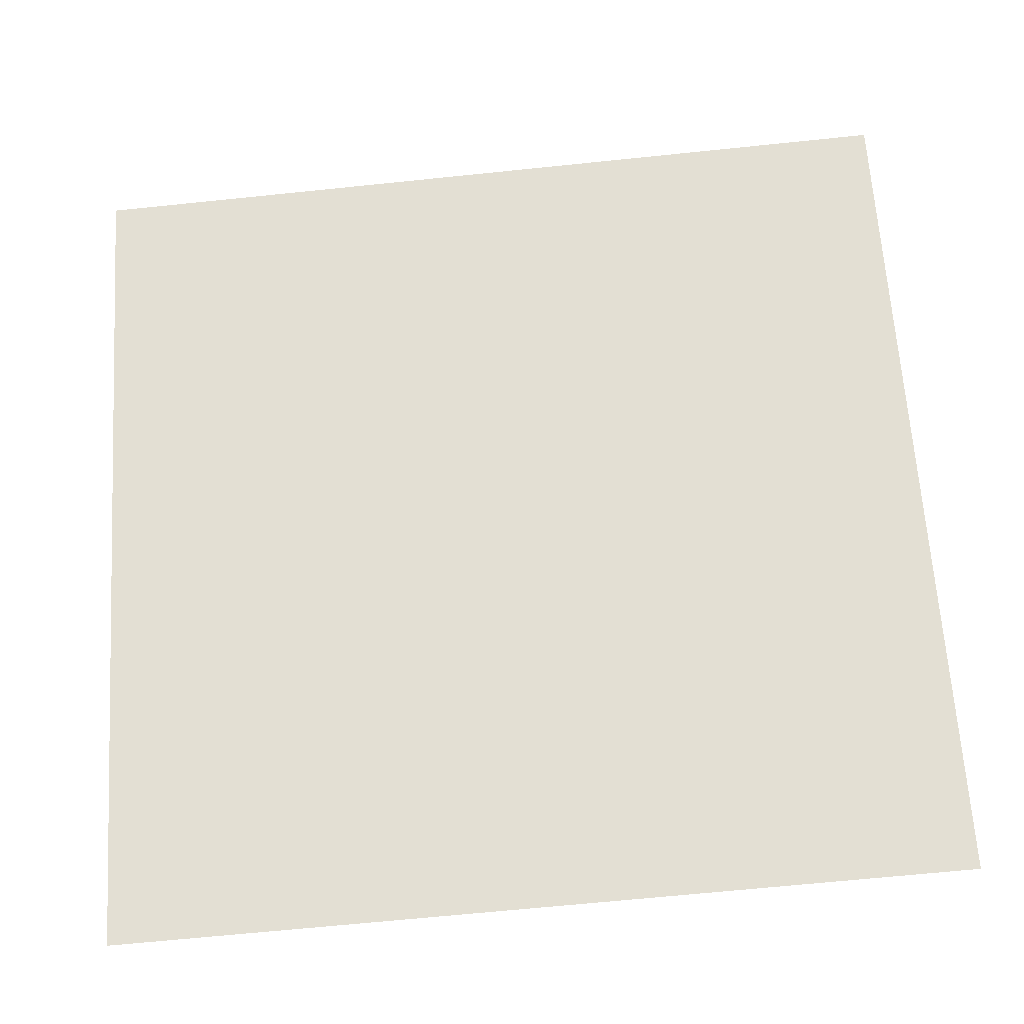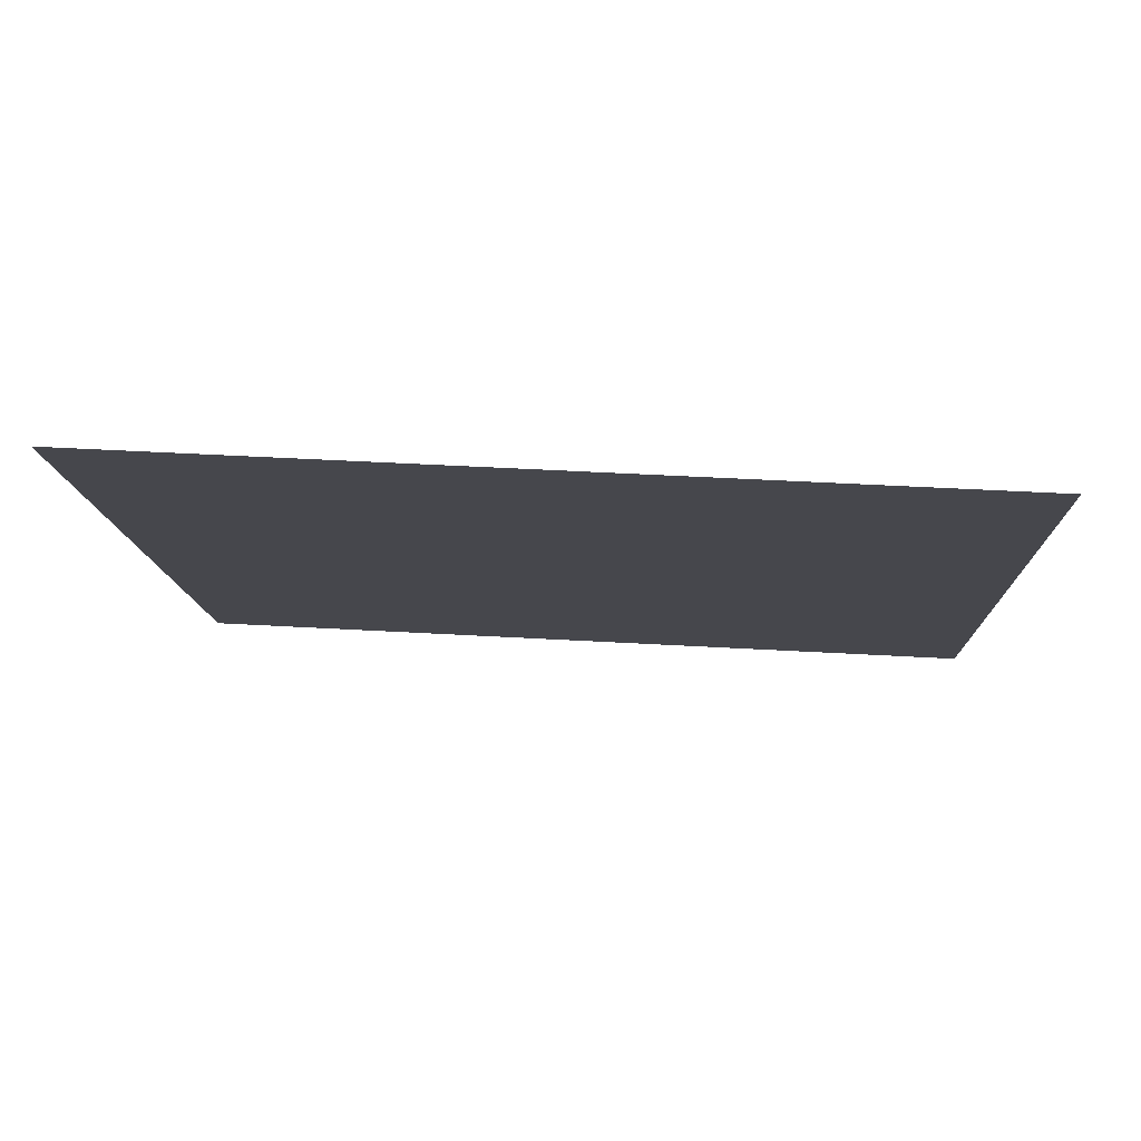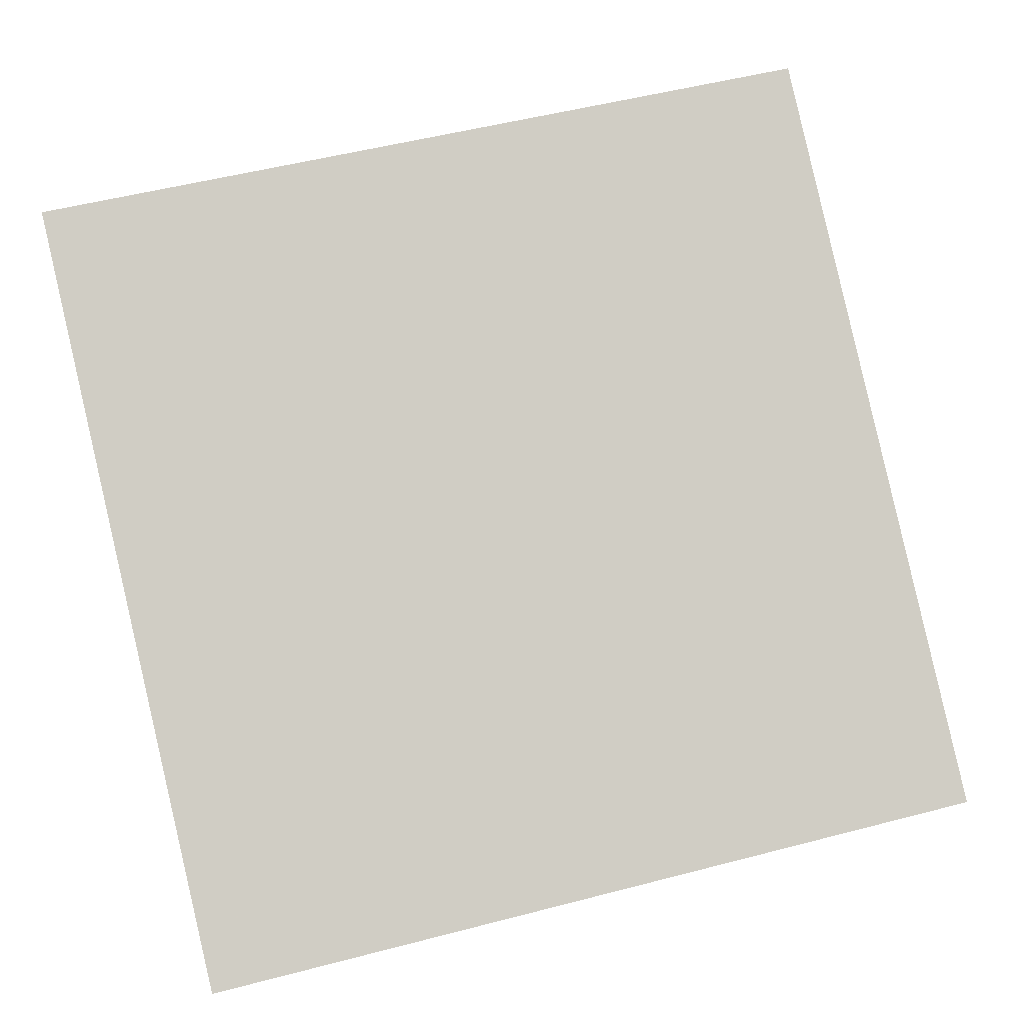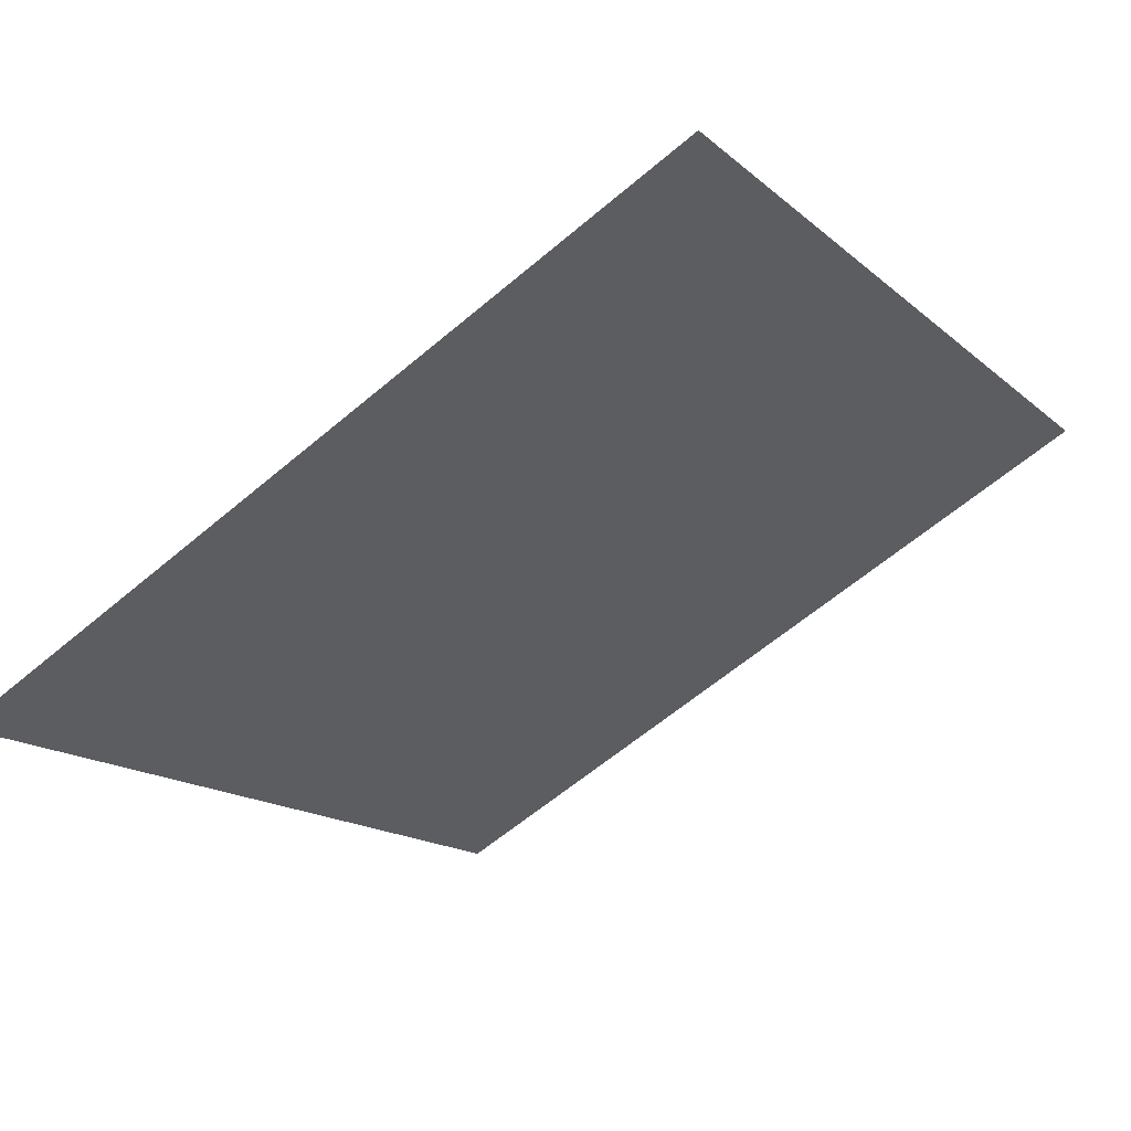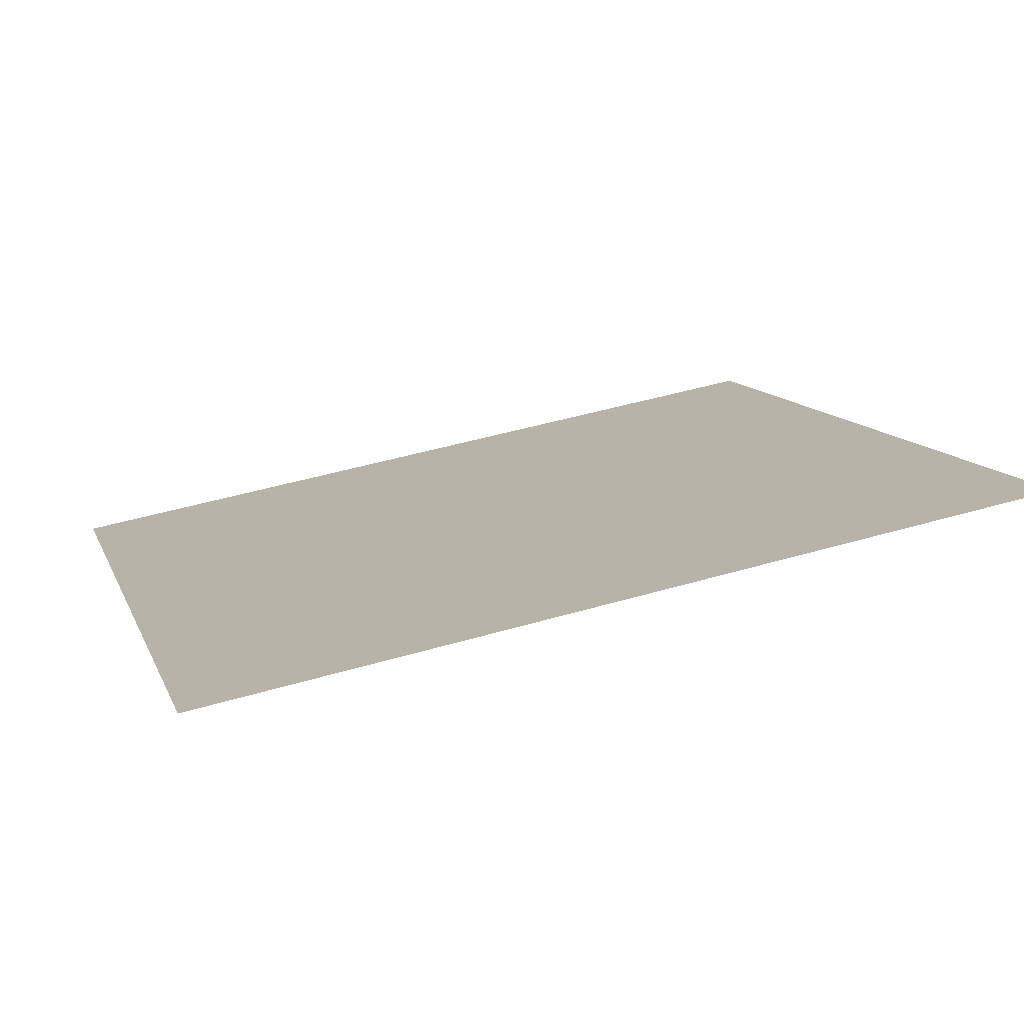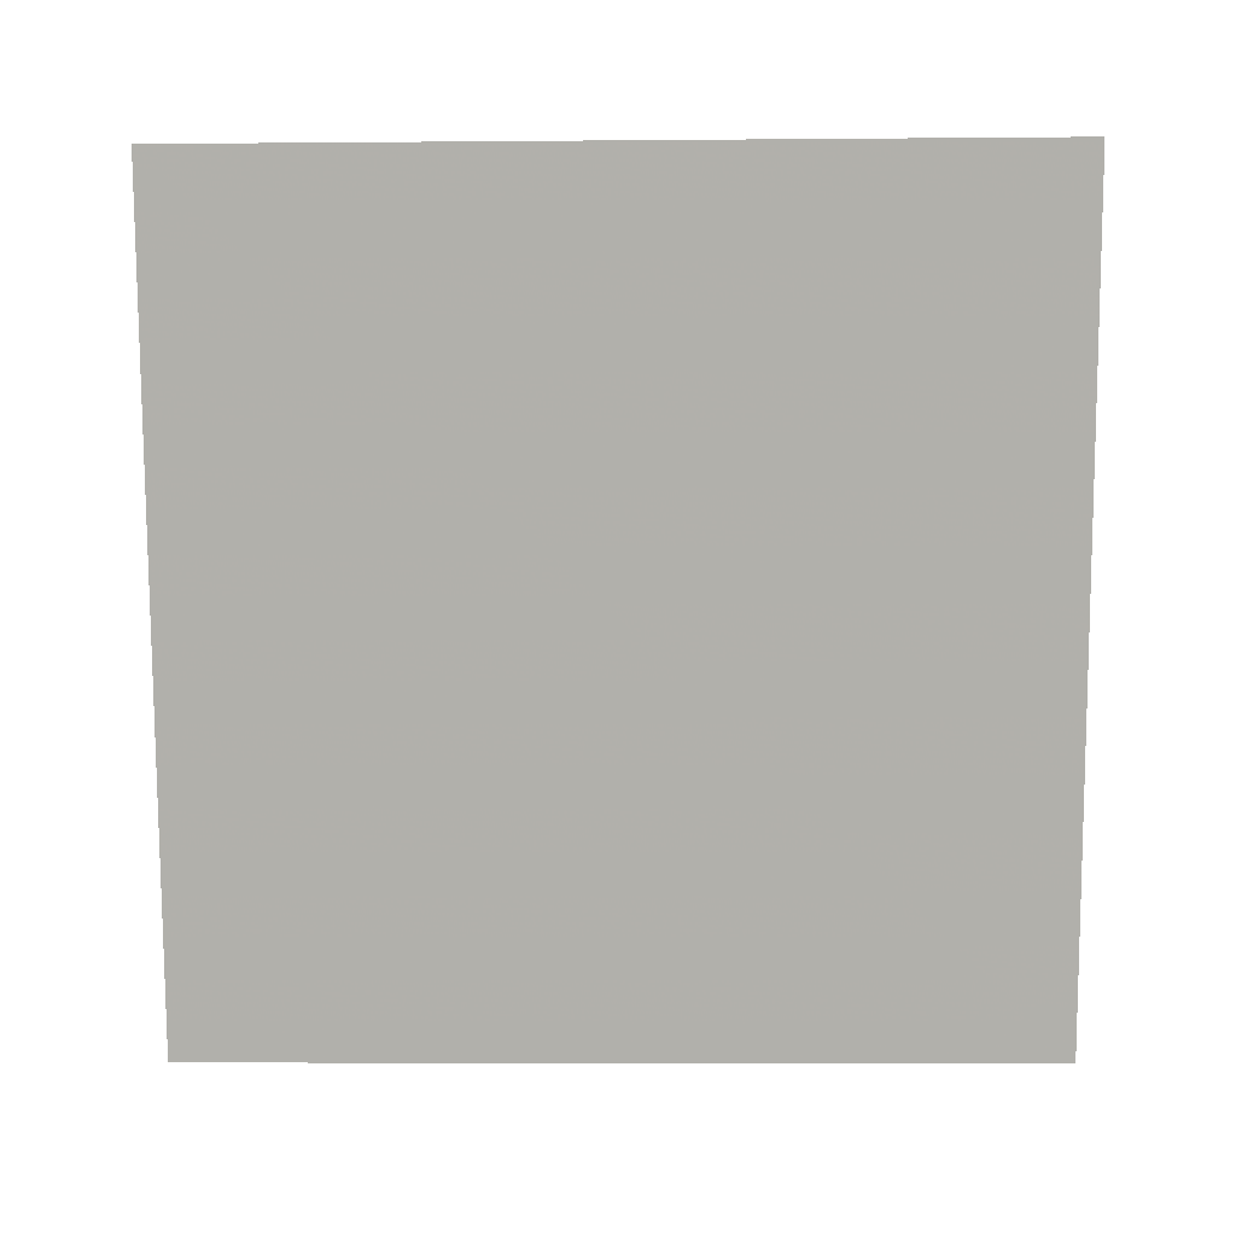
<metadata>
{"format":"obj","ext":"obj","renderer":"f3d","projection":"perspective","resolution":1024,"background":"white","views":[{"elev":-62.1,"azim":-175.5,"up":"+Z"},{"elev":25.8,"azim":3.9,"up":"+Y"},{"elev":48.0,"azim":165.0,"up":"+Y"},{"elev":-59.9,"azim":-138.9,"up":"+Y"},{"elev":49.2,"azim":-18.3,"up":"+Y"},{"elev":64.5,"azim":-179.0,"up":"+Y"}]}
</metadata>
<code>
v 0.24 0.9021 0.6679
v 0.2334 0.9023 0.668
v 0.2335 0.9062 0.6732
v 0.2401 0.906 0.6732
f 4 3 2 1

</code>
